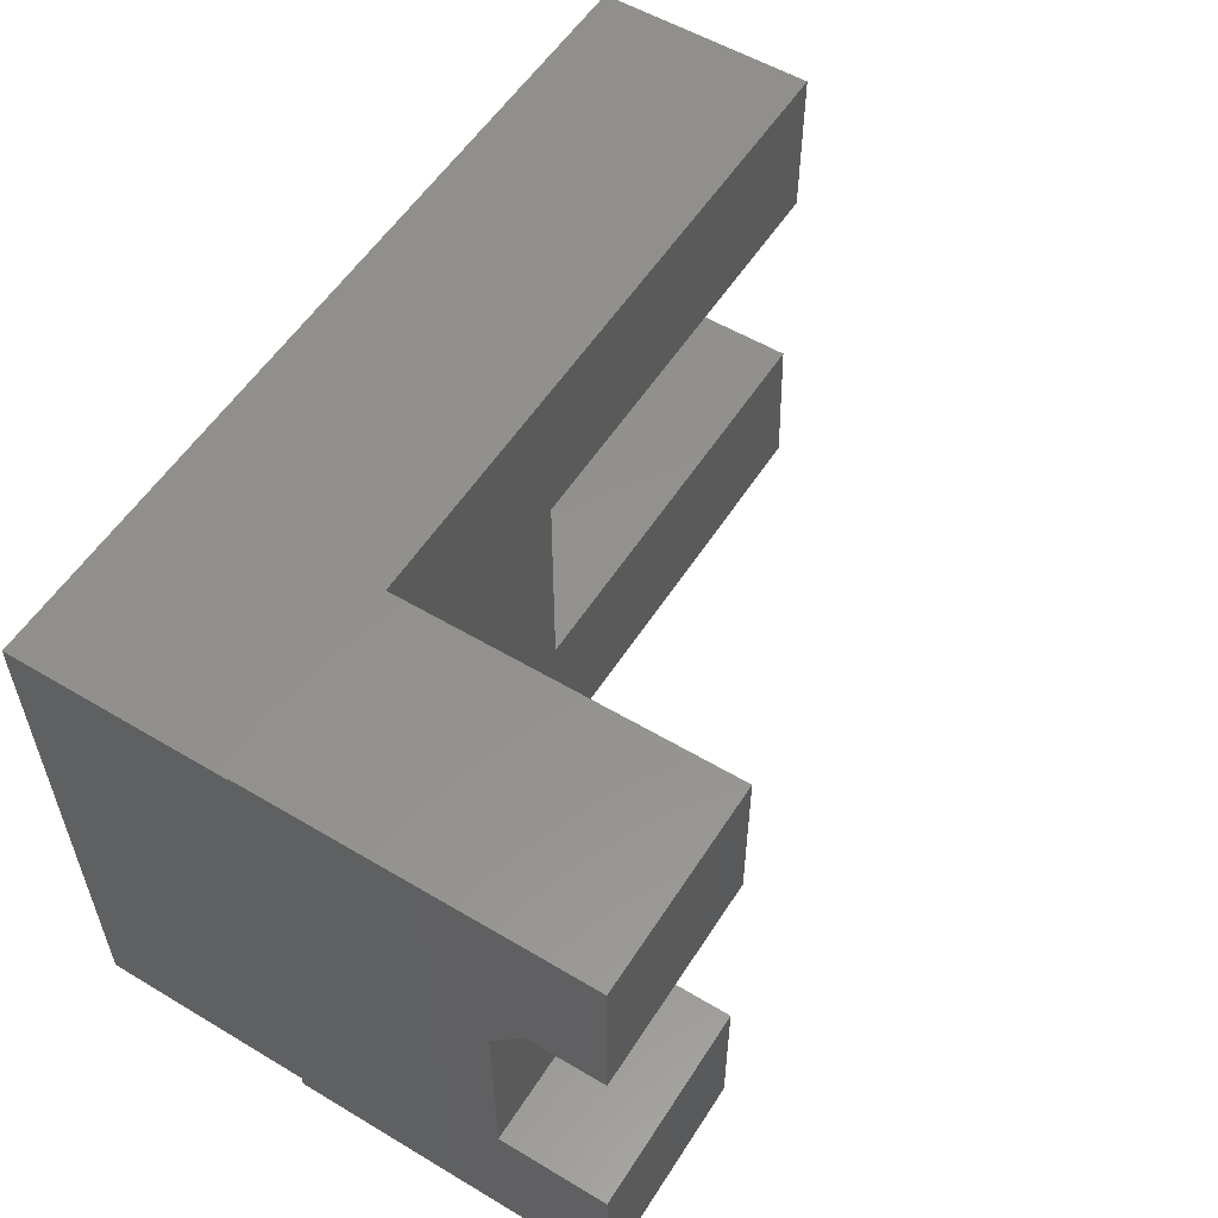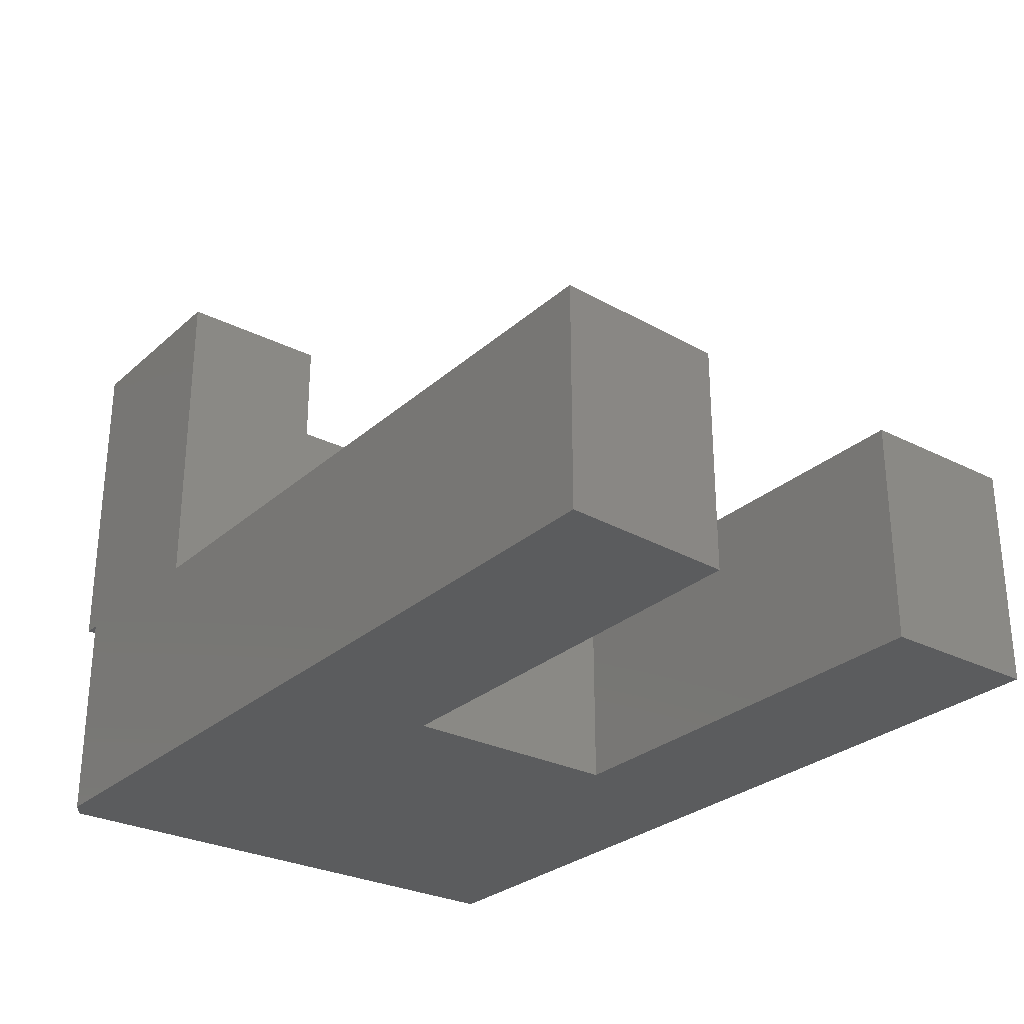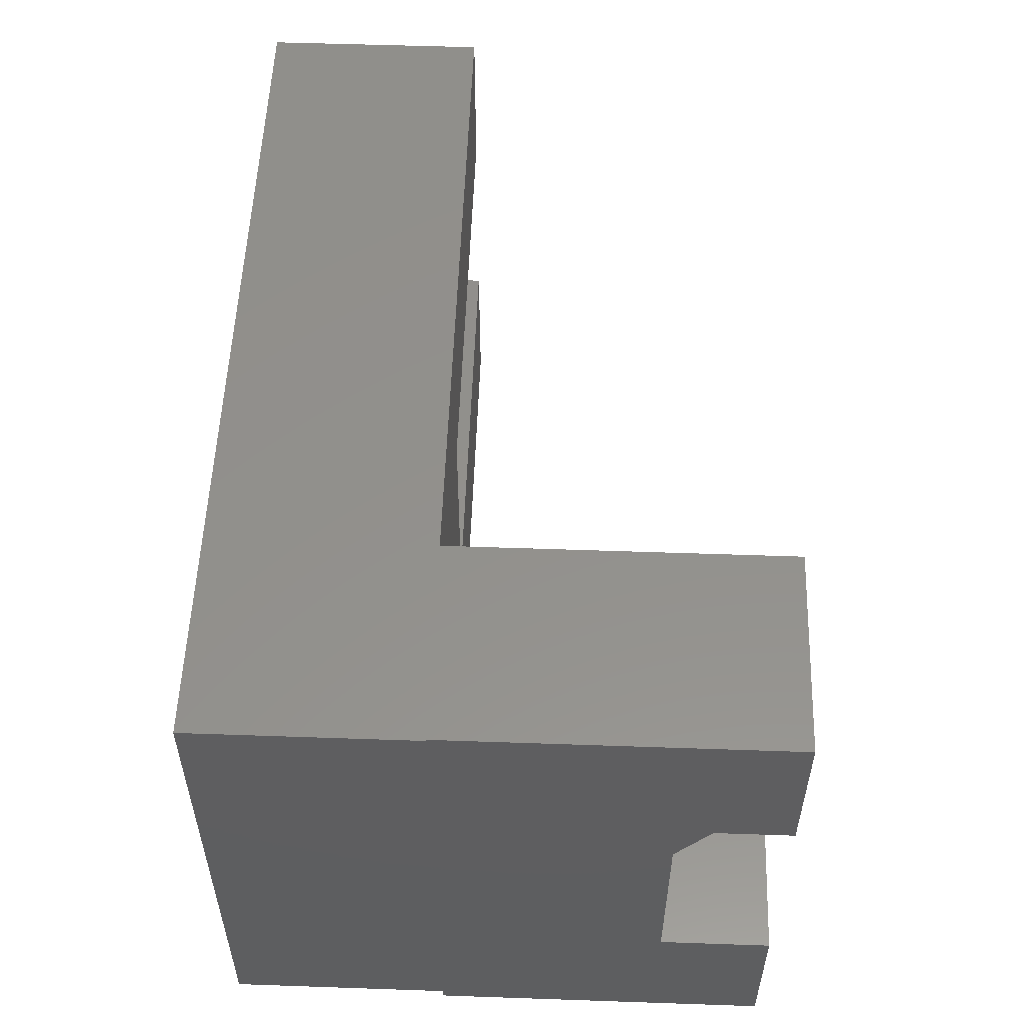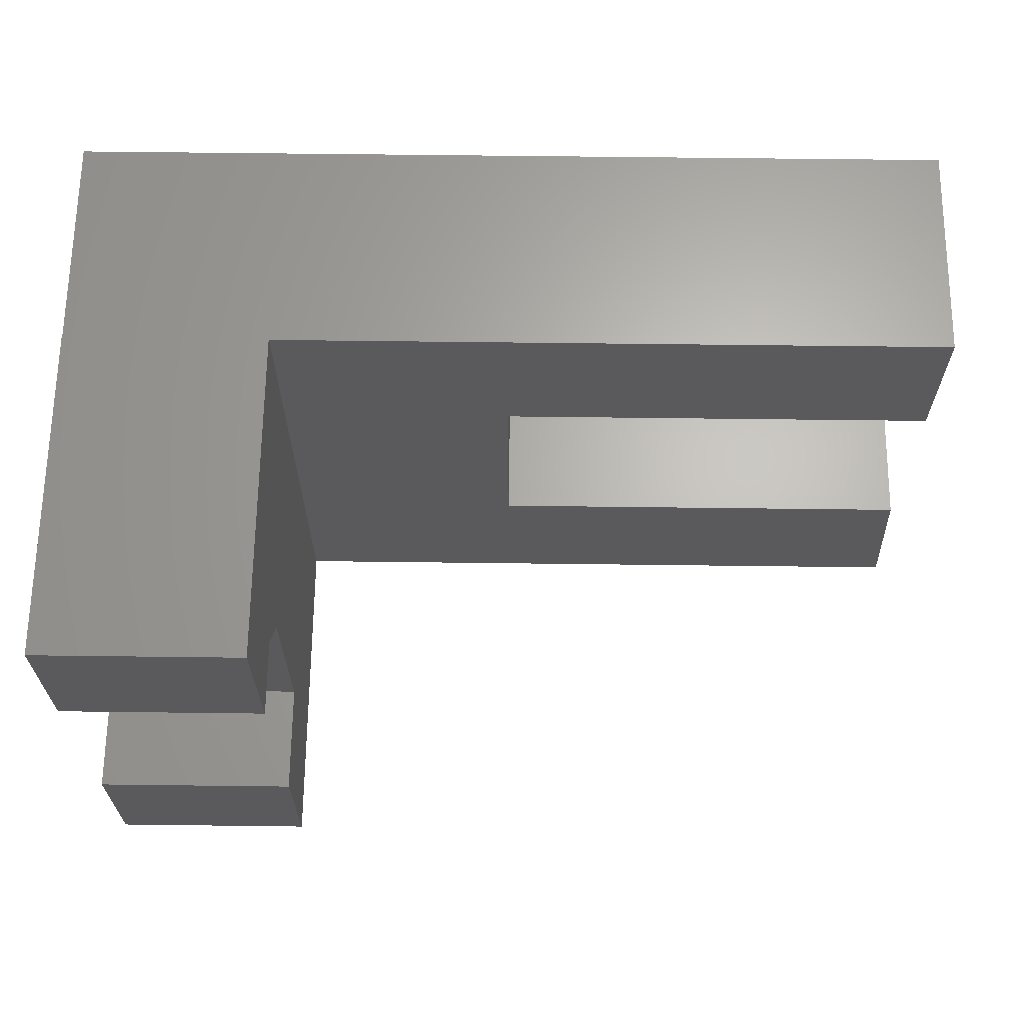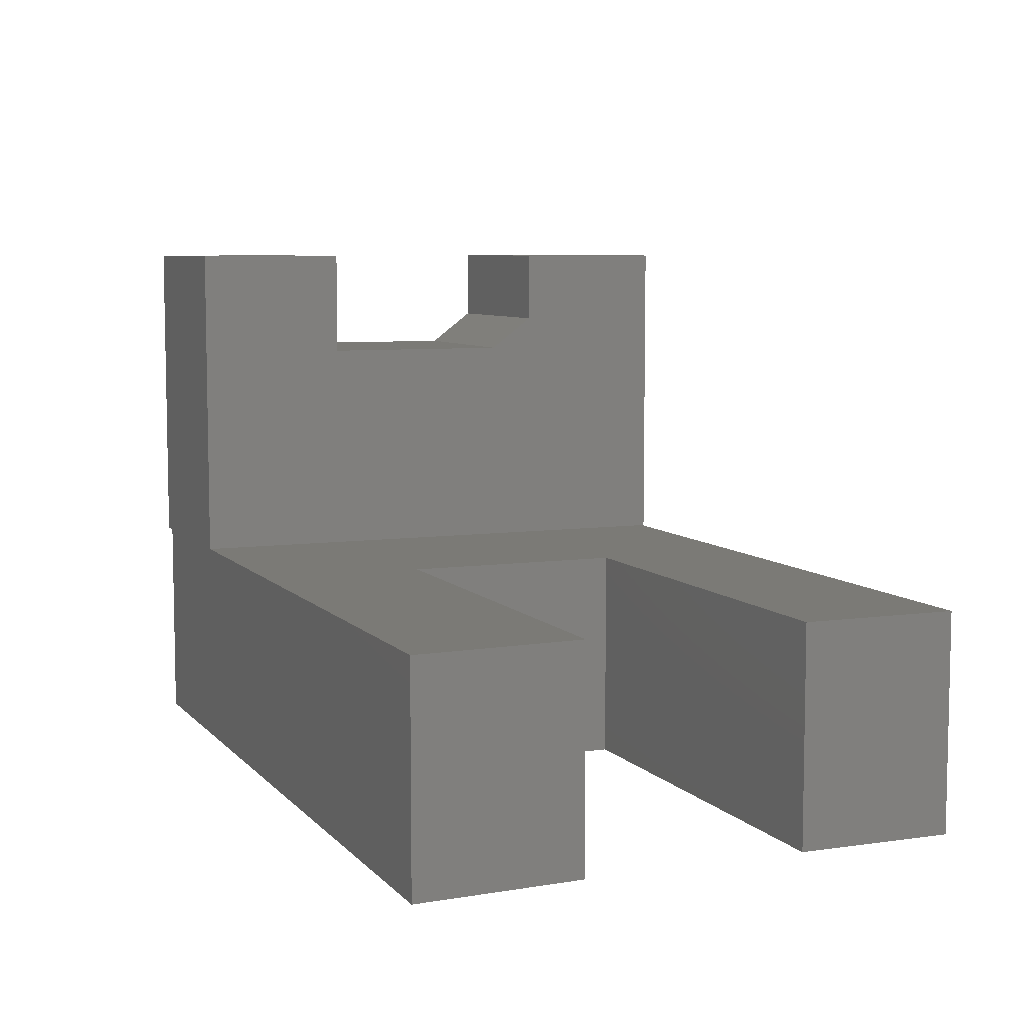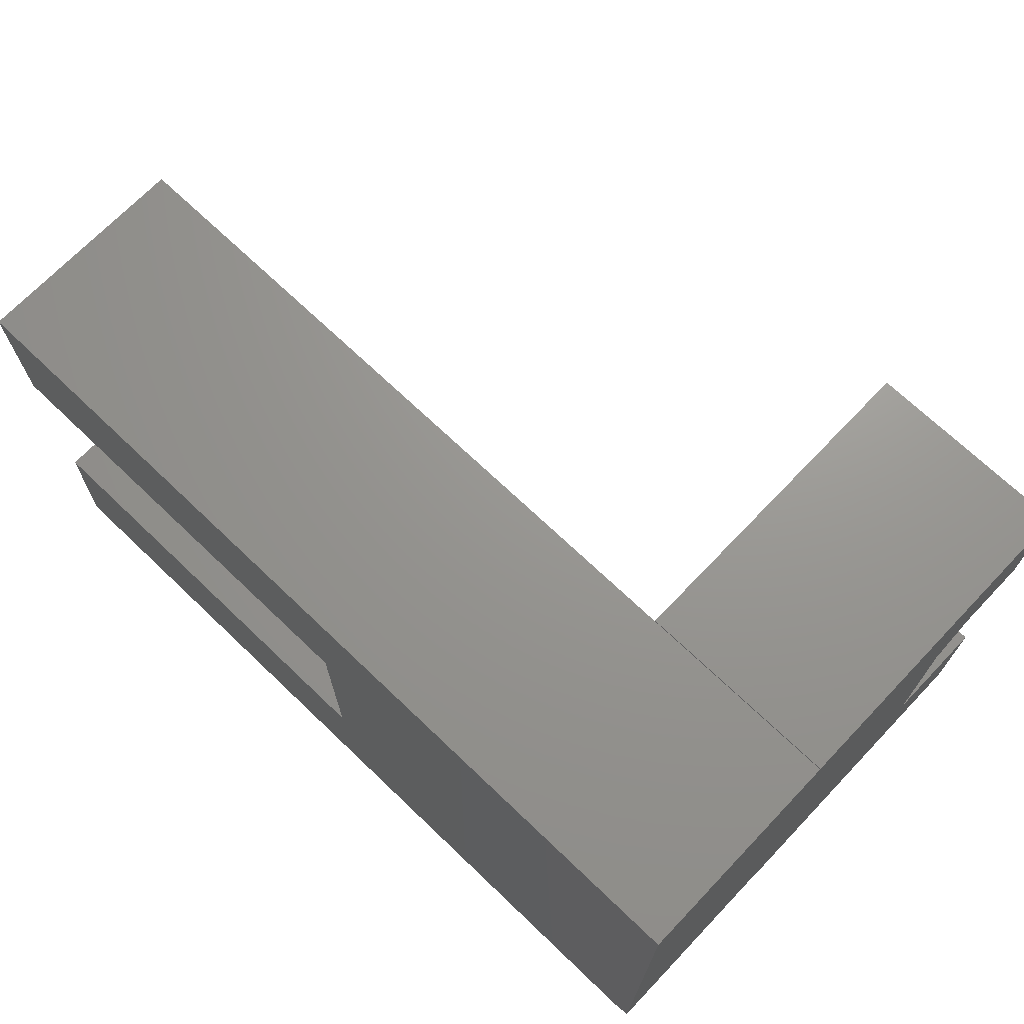
<metadata>
{"format":"stl","ext":"stl","renderer":"f3d","projection":"perspective","resolution":1024,"background":"white","views":[{"elev":55.4,"azim":-57.9,"up":"+Y"},{"elev":-28.2,"azim":52.6,"up":"+Z"},{"elev":54.2,"azim":-87.9,"up":"+Y"},{"elev":65.4,"azim":0.7,"up":"+Y"},{"elev":7.2,"azim":67.6,"up":"+Z"},{"elev":70.2,"azim":-136.3,"up":"+Y"}]}
</metadata>
<code>
# stl→obj: 37 verts, 70 faces
v -0.3096 -0.03906 0.6484
v -0.3096 -0.03906 0.7501
v -0.5859 -0.03906 0.6484
v -0.5859 -0.03906 0.7501
v -0.5859 -0.3672 0.6016
v -0.3096 -0.3672 0.6016
v -0.5859 -0.1016 0.6016
v -0.3096 -0.1016 0.6016
v -0.3096 0.1719 0.75
v -0.3096 0.1691 0.2969
v -0.3096 0.1719 0.2969
v -0.3096 -0.3672 0.75
v -0.3096 -0.5781 0.75
v -0.3096 -0.5781 0.2969
v -0.5859 0.1719 0.75
v -0.5859 0.1719 0.2969
v -0.5859 0.1691 0.2969
v -0.5859 -0.3672 0.75
v -0.5859 -0.5625 0
v -0.5859 -0.5625 0.2969
v -0.5859 -0.5781 0.2969
v -0.5859 -0.5781 0.75
v -0.5859 0.1691 0
v 0.6172 -0.5781 0
v 0.6172 -0.5781 0.2969
v -0.5625 -0.5781 0
v -0.5625 -0.5781 0.2969
v 0.6045 -0.3502 0.2969
v 0.009293 -0.3502 0.2969
v 0.009293 -0.04622 0.2969
v 0.6045 0.1691 0.2969
v 0.6045 -0.04622 0.2969
v 0.6045 0.1691 0
v 0.6045 -0.3502 0
v 0.009293 -0.3502 0
v 0.009293 -0.04622 0
v 0.6045 -0.04622 0
f 1 2 3
f 3 2 4
f 5 6 7
f 7 6 8
f 2 1 9
f 9 1 10
f 9 10 11
f 12 13 6
f 6 13 14
f 6 14 8
f 8 14 10
f 8 10 1
f 15 16 17
f 18 5 19
f 18 19 20
f 18 20 21
f 18 21 22
f 19 5 23
f 23 5 7
f 23 7 3
f 23 3 17
f 17 3 4
f 17 4 15
f 8 1 7
f 7 1 3
f 12 6 18
f 18 6 5
f 22 13 18
f 18 13 12
f 4 2 15
f 15 2 9
f 24 25 26
f 26 25 14
f 26 14 27
f 27 14 13
f 27 13 21
f 21 13 22
f 11 16 9
f 9 16 15
f 27 21 20
f 17 16 10
f 10 16 11
f 25 28 14
f 14 28 29
f 14 29 10
f 10 29 30
f 10 30 31
f 31 30 32
f 20 19 27
f 27 19 26
f 23 17 33
f 33 17 10
f 33 10 31
f 19 24 26
f 19 34 24
f 34 19 35
f 35 19 23
f 35 23 36
f 36 23 33
f 36 33 37
f 37 33 32
f 32 33 31
f 30 36 32
f 32 36 37
f 29 35 30
f 30 35 36
f 28 34 29
f 29 34 35
f 24 34 25
f 25 34 28

</code>
